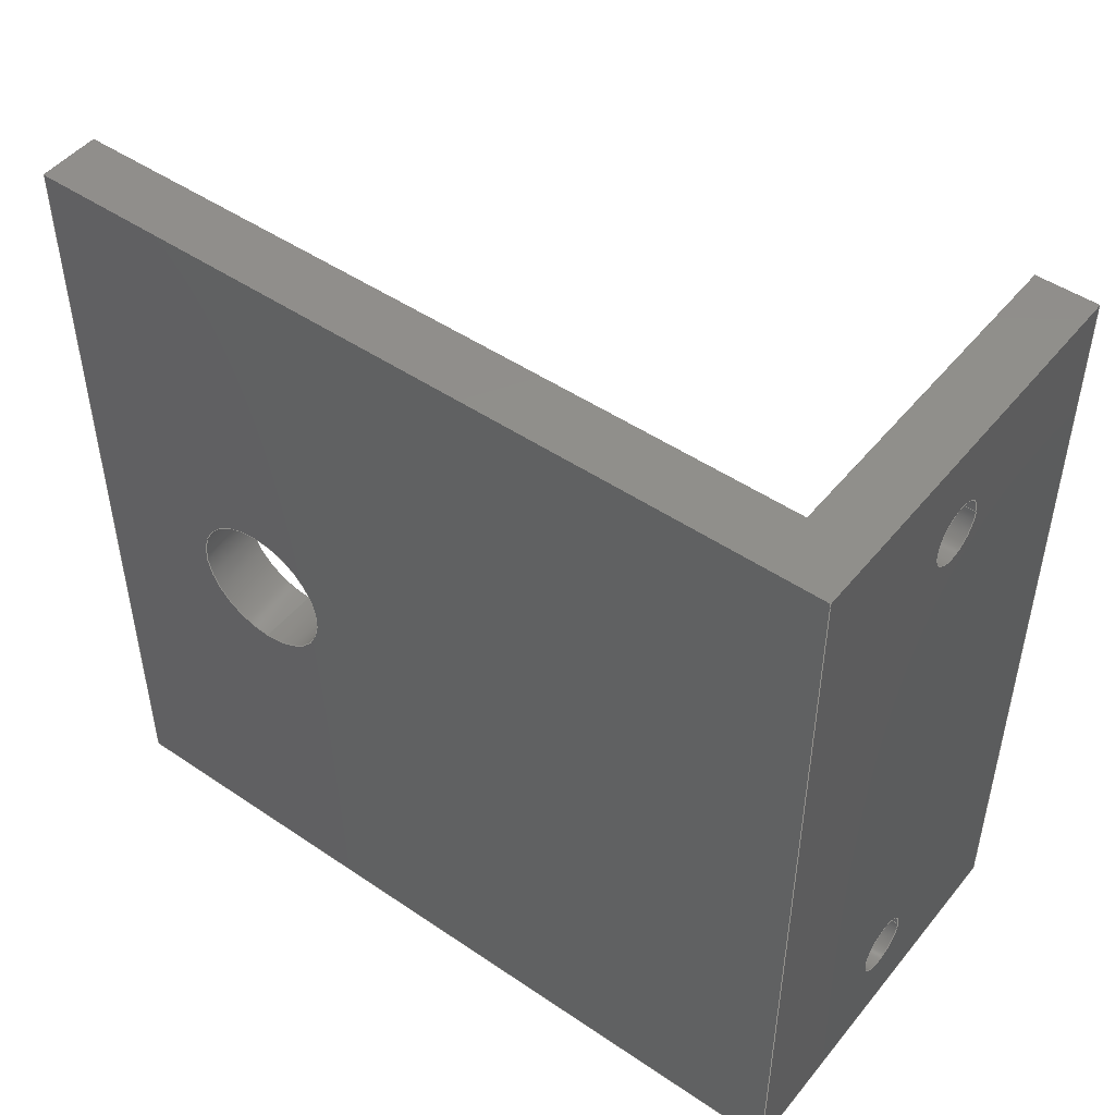
<metadata>
{"format":"step","ext":"stp","renderer":"f3d","projection":"perspective","resolution":1024,"background":"white","views":[{"elev":48.3,"azim":-52.8,"up":"+Z"}]}
</metadata>
<code>
ISO-10303-21;
DATA;
#1=DIRECTION('',(0,1,0));
#2=VECTOR('',#1,3);
#3=CARTESIAN_POINT('',(20,0,0));
#4=LINE('',#3,#2);
#5=DIRECTION('',(-1,0,0));
#6=VECTOR('',#5,17);
#7=CARTESIAN_POINT('',(20,3,0));
#8=LINE('',#7,#6);
#9=DIRECTION('',(0,1,0));
#10=VECTOR('',#9,37);
#11=CARTESIAN_POINT('',(3,3,0));
#12=LINE('',#11,#10);
#13=DIRECTION('',(-1,0,0));
#14=VECTOR('',#13,3);
#15=CARTESIAN_POINT('',(3,40,0));
#16=LINE('',#15,#14);
#17=DIRECTION('',(0,-1,0));
#18=VECTOR('',#17,40);
#19=CARTESIAN_POINT('',(0,40,0));
#20=LINE('',#19,#18);
#21=DIRECTION('',(1,0,0));
#22=VECTOR('',#21,20);
#23=CARTESIAN_POINT('',(0,0,0));
#24=LINE('',#23,#22);
#25=DIRECTION('',(0,0,1));
#26=VECTOR('',#25,40);
#27=CARTESIAN_POINT('',(20,0,0));
#28=LINE('',#27,#26);
#29=DIRECTION('',(0,0,1));
#30=VECTOR('',#29,40);
#31=CARTESIAN_POINT('',(0,0,0));
#32=LINE('',#31,#30);
#33=CARTESIAN_POINT('',(10,0,5));
#34=DIRECTION('',(0,1,0));
#35=DIRECTION('',(1,0,0));
#36=AXIS2_PLACEMENT_3D('',#33,#34,#35);
#37=CARTESIAN_POINT('',(10,0,5));
#38=DIRECTION('',(0,1,0));
#39=DIRECTION('',(-1,0,0));
#40=AXIS2_PLACEMENT_3D('',#37,#38,#39);
#41=CARTESIAN_POINT('',(10,0,35));
#42=DIRECTION('',(0,1,0));
#43=DIRECTION('',(1,0,0));
#44=AXIS2_PLACEMENT_3D('',#41,#42,#43);
#45=CARTESIAN_POINT('',(10,0,35));
#46=DIRECTION('',(0,1,0));
#47=DIRECTION('',(-1,0,0));
#48=AXIS2_PLACEMENT_3D('',#45,#46,#47);
#49=DIRECTION('',(0,0,1));
#50=VECTOR('',#49,40);
#51=CARTESIAN_POINT('',(0,40,0));
#52=LINE('',#51,#50);
#53=CARTESIAN_POINT('',(0,30,20));
#54=DIRECTION('',(1,0,0));
#55=DIRECTION('',(0,0,-1));
#56=AXIS2_PLACEMENT_3D('',#53,#54,#55);
#57=CARTESIAN_POINT('',(0,30,20));
#58=DIRECTION('',(1,0,0));
#59=DIRECTION('',(0,0,1));
#60=AXIS2_PLACEMENT_3D('',#57,#58,#59);
#61=DIRECTION('',(0,0,1));
#62=VECTOR('',#61,40);
#63=CARTESIAN_POINT('',(3,40,0));
#64=LINE('',#63,#62);
#65=DIRECTION('',(0,0,1));
#66=VECTOR('',#65,40);
#67=CARTESIAN_POINT('',(3,3,0));
#68=LINE('',#67,#66);
#69=CARTESIAN_POINT('',(3,30,20));
#70=DIRECTION('',(1,0,0));
#71=DIRECTION('',(0,0,-1));
#72=AXIS2_PLACEMENT_3D('',#69,#70,#71);
#73=CARTESIAN_POINT('',(3,30,20));
#74=DIRECTION('',(1,0,0));
#75=DIRECTION('',(0,0,1));
#76=AXIS2_PLACEMENT_3D('',#73,#74,#75);
#77=DIRECTION('',(0,0,1));
#78=VECTOR('',#77,40);
#79=CARTESIAN_POINT('',(20,3,0));
#80=LINE('',#79,#78);
#81=CARTESIAN_POINT('',(10,3,5));
#82=DIRECTION('',(0,1,0));
#83=DIRECTION('',(1,0,0));
#84=AXIS2_PLACEMENT_3D('',#81,#82,#83);
#85=CARTESIAN_POINT('',(10,3,5));
#86=DIRECTION('',(0,1,0));
#87=DIRECTION('',(-1,0,0));
#88=AXIS2_PLACEMENT_3D('',#85,#86,#87);
#89=CARTESIAN_POINT('',(10,3,35));
#90=DIRECTION('',(0,1,0));
#91=DIRECTION('',(1,0,0));
#92=AXIS2_PLACEMENT_3D('',#89,#90,#91);
#93=CARTESIAN_POINT('',(10,3,35));
#94=DIRECTION('',(0,1,0));
#95=DIRECTION('',(-1,0,0));
#96=AXIS2_PLACEMENT_3D('',#93,#94,#95);
#97=DIRECTION('',(0,1,0));
#98=VECTOR('',#97,3);
#99=CARTESIAN_POINT('',(20,0,40));
#100=LINE('',#99,#98);
#101=DIRECTION('',(1,0,0));
#102=VECTOR('',#101,20);
#103=CARTESIAN_POINT('',(0,0,40));
#104=LINE('',#103,#102);
#105=DIRECTION('',(0,-1,0));
#106=VECTOR('',#105,40);
#107=CARTESIAN_POINT('',(0,40,40));
#108=LINE('',#107,#106);
#109=DIRECTION('',(-1,0,0));
#110=VECTOR('',#109,3);
#111=CARTESIAN_POINT('',(3,40,40));
#112=LINE('',#111,#110);
#113=DIRECTION('',(0,1,0));
#114=VECTOR('',#113,37);
#115=CARTESIAN_POINT('',(3,3,40));
#116=LINE('',#115,#114);
#117=DIRECTION('',(-1,0,0));
#118=VECTOR('',#117,17);
#119=CARTESIAN_POINT('',(20,3,40));
#120=LINE('',#119,#118);
#121=DIRECTION('',(0,-1,0));
#122=VECTOR('',#121,3);
#123=CARTESIAN_POINT('',(11.5,3,5));
#124=LINE('',#123,#122);
#125=DIRECTION('',(0,-1,0));
#126=VECTOR('',#125,3);
#127=CARTESIAN_POINT('',(8.5,3,5));
#128=LINE('',#127,#126);
#129=DIRECTION('',(0,-1,0));
#130=VECTOR('',#129,3);
#131=CARTESIAN_POINT('',(11.5,3,35));
#132=LINE('',#131,#130);
#133=DIRECTION('',(0,-1,0));
#134=VECTOR('',#133,3);
#135=CARTESIAN_POINT('',(8.5,3,35));
#136=LINE('',#135,#134);
#137=DIRECTION('',(-1,0,0));
#138=VECTOR('',#137,3);
#139=CARTESIAN_POINT('',(3,30,16.5));
#140=LINE('',#139,#138);
#141=DIRECTION('',(-1,0,0));
#142=VECTOR('',#141,3);
#143=CARTESIAN_POINT('',(3,30,23.5));
#144=LINE('',#143,#142);
#145=CARTESIAN_POINT('',(20,0,0));
#146=CARTESIAN_POINT('',(20,3,0));
#147=VERTEX_POINT('',#145);
#148=VERTEX_POINT('',#146);
#149=CARTESIAN_POINT('',(3,3,0));
#150=VERTEX_POINT('',#149);
#151=CARTESIAN_POINT('',(3,40,0));
#152=VERTEX_POINT('',#151);
#153=CARTESIAN_POINT('',(0,40,0));
#154=VERTEX_POINT('',#153);
#155=CARTESIAN_POINT('',(0,0,0));
#156=VERTEX_POINT('',#155);
#157=CARTESIAN_POINT('',(20,0,40));
#158=CARTESIAN_POINT('',(20,3,40));
#159=VERTEX_POINT('',#157);
#160=VERTEX_POINT('',#158);
#161=CARTESIAN_POINT('',(3,3,40));
#162=VERTEX_POINT('',#161);
#163=CARTESIAN_POINT('',(3,40,40));
#164=VERTEX_POINT('',#163);
#165=CARTESIAN_POINT('',(0,40,40));
#166=VERTEX_POINT('',#165);
#167=CARTESIAN_POINT('',(0,0,40));
#168=VERTEX_POINT('',#167);
#169=CARTESIAN_POINT('',(3,30,16.5));
#170=CARTESIAN_POINT('',(3,30,23.5));
#171=VERTEX_POINT('',#169);
#172=VERTEX_POINT('',#170);
#173=CARTESIAN_POINT('',(0,30,16.5));
#174=CARTESIAN_POINT('',(0,30,23.5));
#175=VERTEX_POINT('',#173);
#176=VERTEX_POINT('',#174);
#177=CARTESIAN_POINT('',(11.5,3,5));
#178=CARTESIAN_POINT('',(8.5,3,5));
#179=VERTEX_POINT('',#177);
#180=VERTEX_POINT('',#178);
#181=CARTESIAN_POINT('',(11.5,3,35));
#182=CARTESIAN_POINT('',(8.5,3,35));
#183=VERTEX_POINT('',#181);
#184=VERTEX_POINT('',#182);
#185=CARTESIAN_POINT('',(11.5,0,5));
#186=CARTESIAN_POINT('',(8.5,0,5));
#187=VERTEX_POINT('',#185);
#188=VERTEX_POINT('',#186);
#189=CARTESIAN_POINT('',(11.5,0,35));
#190=CARTESIAN_POINT('',(8.5,0,35));
#191=VERTEX_POINT('',#189);
#192=VERTEX_POINT('',#190);
#193=CARTESIAN_POINT('',(0,0,0));
#194=DIRECTION('',(0,0,1));
#195=DIRECTION('',(1,0,0));
#196=AXIS2_PLACEMENT_3D('',#193,#194,#195);
#197=PLANE('',#196);
#198=ORIENTED_EDGE('',*,*,#448,.T.);
#199=ORIENTED_EDGE('',*,*,#449,.T.);
#200=ORIENTED_EDGE('',*,*,#450,.T.);
#201=ORIENTED_EDGE('',*,*,#451,.T.);
#202=ORIENTED_EDGE('',*,*,#452,.T.);
#203=ORIENTED_EDGE('',*,*,#453,.T.);
#204=EDGE_LOOP('',(#198,#199,#200,#201,#202,#203));
#205=FACE_OUTER_BOUND('',#204,.F.);
#206=ADVANCED_FACE('',(#205),#197,.F.);
#207=CARTESIAN_POINT('',(20,0,0));
#208=DIRECTION('',(1,0,0));
#209=DIRECTION('',(0,1,0));
#210=AXIS2_PLACEMENT_3D('',#207,#208,#209);
#211=PLANE('',#210);
#212=ORIENTED_EDGE('',*,*,#448,.F.);
#213=ORIENTED_EDGE('',*,*,#454,.T.);
#214=ORIENTED_EDGE('',*,*,#455,.T.);
#215=ORIENTED_EDGE('',*,*,#456,.F.);
#216=EDGE_LOOP('',(#212,#213,#214,#215));
#217=FACE_OUTER_BOUND('',#216,.F.);
#218=ADVANCED_FACE('',(#217),#211,.T.);
#219=CARTESIAN_POINT('',(0,0,0));
#220=DIRECTION('',(0,-1,0));
#221=DIRECTION('',(1,0,0));
#222=AXIS2_PLACEMENT_3D('',#219,#220,#221);
#223=PLANE('',#222);
#224=ORIENTED_EDGE('',*,*,#453,.F.);
#225=ORIENTED_EDGE('',*,*,#457,.T.);
#226=ORIENTED_EDGE('',*,*,#458,.T.);
#227=ORIENTED_EDGE('',*,*,#454,.F.);
#228=EDGE_LOOP('',(#224,#225,#226,#227));
#229=FACE_OUTER_BOUND('',#228,.F.);
#230=ORIENTED_EDGE('',*,*,#459,.F.);
#231=ORIENTED_EDGE('',*,*,#460,.F.);
#232=EDGE_LOOP('',(#230,#231));
#233=FACE_BOUND('',#232,.F.);
#234=ORIENTED_EDGE('',*,*,#461,.F.);
#235=ORIENTED_EDGE('',*,*,#462,.F.);
#236=EDGE_LOOP('',(#234,#235));
#237=FACE_BOUND('',#236,.F.);
#238=ADVANCED_FACE('',(#229,#233,#237),#223,.T.);
#239=CARTESIAN_POINT('',(0,40,0));
#240=DIRECTION('',(-1,0,0));
#241=DIRECTION('',(0,-1,0));
#242=AXIS2_PLACEMENT_3D('',#239,#240,#241);
#243=PLANE('',#242);
#244=ORIENTED_EDGE('',*,*,#452,.F.);
#245=ORIENTED_EDGE('',*,*,#463,.T.);
#246=ORIENTED_EDGE('',*,*,#464,.T.);
#247=ORIENTED_EDGE('',*,*,#457,.F.);
#248=EDGE_LOOP('',(#244,#245,#246,#247));
#249=FACE_OUTER_BOUND('',#248,.F.);
#250=ORIENTED_EDGE('',*,*,#465,.F.);
#251=ORIENTED_EDGE('',*,*,#466,.F.);
#252=EDGE_LOOP('',(#250,#251));
#253=FACE_BOUND('',#252,.F.);
#254=ADVANCED_FACE('',(#249,#253),#243,.T.);
#255=CARTESIAN_POINT('',(3,40,0));
#256=DIRECTION('',(0,1,0));
#257=DIRECTION('',(-1,0,0));
#258=AXIS2_PLACEMENT_3D('',#255,#256,#257);
#259=PLANE('',#258);
#260=ORIENTED_EDGE('',*,*,#451,.F.);
#261=ORIENTED_EDGE('',*,*,#467,.T.);
#262=ORIENTED_EDGE('',*,*,#468,.T.);
#263=ORIENTED_EDGE('',*,*,#463,.F.);
#264=EDGE_LOOP('',(#260,#261,#262,#263));
#265=FACE_OUTER_BOUND('',#264,.F.);
#266=ADVANCED_FACE('',(#265),#259,.T.);
#267=CARTESIAN_POINT('',(3,3,0));
#268=DIRECTION('',(1,0,0));
#269=DIRECTION('',(0,1,0));
#270=AXIS2_PLACEMENT_3D('',#267,#268,#269);
#271=PLANE('',#270);
#272=ORIENTED_EDGE('',*,*,#450,.F.);
#273=ORIENTED_EDGE('',*,*,#469,.T.);
#274=ORIENTED_EDGE('',*,*,#470,.T.);
#275=ORIENTED_EDGE('',*,*,#467,.F.);
#276=EDGE_LOOP('',(#272,#273,#274,#275));
#277=FACE_OUTER_BOUND('',#276,.F.);
#278=ORIENTED_EDGE('',*,*,#471,.T.);
#279=ORIENTED_EDGE('',*,*,#472,.T.);
#280=EDGE_LOOP('',(#278,#279));
#281=FACE_BOUND('',#280,.F.);
#282=ADVANCED_FACE('',(#277,#281),#271,.T.);
#283=CARTESIAN_POINT('',(20,3,0));
#284=DIRECTION('',(0,1,0));
#285=DIRECTION('',(-1,0,0));
#286=AXIS2_PLACEMENT_3D('',#283,#284,#285);
#287=PLANE('',#286);
#288=ORIENTED_EDGE('',*,*,#449,.F.);
#289=ORIENTED_EDGE('',*,*,#456,.T.);
#290=ORIENTED_EDGE('',*,*,#473,.T.);
#291=ORIENTED_EDGE('',*,*,#469,.F.);
#292=EDGE_LOOP('',(#288,#289,#290,#291));
#293=FACE_OUTER_BOUND('',#292,.F.);
#294=ORIENTED_EDGE('',*,*,#474,.T.);
#295=ORIENTED_EDGE('',*,*,#475,.T.);
#296=EDGE_LOOP('',(#294,#295));
#297=FACE_BOUND('',#296,.F.);
#298=ORIENTED_EDGE('',*,*,#476,.T.);
#299=ORIENTED_EDGE('',*,*,#477,.T.);
#300=EDGE_LOOP('',(#298,#299));
#301=FACE_BOUND('',#300,.F.);
#302=ADVANCED_FACE('',(#293,#297,#301),#287,.T.);
#303=CARTESIAN_POINT('',(0,0,40));
#304=DIRECTION('',(0,0,1));
#305=DIRECTION('',(1,0,0));
#306=AXIS2_PLACEMENT_3D('',#303,#304,#305);
#307=PLANE('',#306);
#308=ORIENTED_EDGE('',*,*,#455,.F.);
#309=ORIENTED_EDGE('',*,*,#458,.F.);
#310=ORIENTED_EDGE('',*,*,#464,.F.);
#311=ORIENTED_EDGE('',*,*,#468,.F.);
#312=ORIENTED_EDGE('',*,*,#470,.F.);
#313=ORIENTED_EDGE('',*,*,#473,.F.);
#314=EDGE_LOOP('',(#308,#309,#310,#311,#312,#313));
#315=FACE_OUTER_BOUND('',#314,.F.);
#316=ADVANCED_FACE('',(#315),#307,.T.);
#317=CARTESIAN_POINT('',(10,3,5));
#318=DIRECTION('',(0,1,0));
#319=DIRECTION('',(1,0,0));
#320=AXIS2_PLACEMENT_3D('',#317,#318,#319);
#321=CYLINDRICAL_SURFACE('',#320,1.5);
#322=ORIENTED_EDGE('',*,*,#474,.F.);
#323=ORIENTED_EDGE('',*,*,#478,.T.);
#324=ORIENTED_EDGE('',*,*,#459,.T.);
#325=ORIENTED_EDGE('',*,*,#479,.F.);
#326=EDGE_LOOP('',(#322,#323,#324,#325));
#327=FACE_OUTER_BOUND('',#326,.F.);
#328=ADVANCED_FACE('',(#327),#321,.F.);
#329=CARTESIAN_POINT('',(10,3,5));
#330=DIRECTION('',(0,1,0));
#331=DIRECTION('',(1,0,0));
#332=AXIS2_PLACEMENT_3D('',#329,#330,#331);
#333=CYLINDRICAL_SURFACE('',#332,1.5);
#334=ORIENTED_EDGE('',*,*,#475,.F.);
#335=ORIENTED_EDGE('',*,*,#479,.T.);
#336=ORIENTED_EDGE('',*,*,#460,.T.);
#337=ORIENTED_EDGE('',*,*,#478,.F.);
#338=EDGE_LOOP('',(#334,#335,#336,#337));
#339=FACE_OUTER_BOUND('',#338,.F.);
#340=ADVANCED_FACE('',(#339),#333,.F.);
#341=CARTESIAN_POINT('',(10,3,35));
#342=DIRECTION('',(0,1,0));
#343=DIRECTION('',(1,0,0));
#344=AXIS2_PLACEMENT_3D('',#341,#342,#343);
#345=CYLINDRICAL_SURFACE('',#344,1.5);
#346=ORIENTED_EDGE('',*,*,#476,.F.);
#347=ORIENTED_EDGE('',*,*,#480,.T.);
#348=ORIENTED_EDGE('',*,*,#461,.T.);
#349=ORIENTED_EDGE('',*,*,#481,.F.);
#350=EDGE_LOOP('',(#346,#347,#348,#349));
#351=FACE_OUTER_BOUND('',#350,.F.);
#352=ADVANCED_FACE('',(#351),#345,.F.);
#353=CARTESIAN_POINT('',(10,3,35));
#354=DIRECTION('',(0,1,0));
#355=DIRECTION('',(1,0,0));
#356=AXIS2_PLACEMENT_3D('',#353,#354,#355);
#357=CYLINDRICAL_SURFACE('',#356,1.5);
#358=ORIENTED_EDGE('',*,*,#477,.F.);
#359=ORIENTED_EDGE('',*,*,#481,.T.);
#360=ORIENTED_EDGE('',*,*,#462,.T.);
#361=ORIENTED_EDGE('',*,*,#480,.F.);
#362=EDGE_LOOP('',(#358,#359,#360,#361));
#363=FACE_OUTER_BOUND('',#362,.F.);
#364=ADVANCED_FACE('',(#363),#357,.F.);
#365=CARTESIAN_POINT('',(3,30,20));
#366=DIRECTION('',(1,0,0));
#367=DIRECTION('',(0,0,-1));
#368=AXIS2_PLACEMENT_3D('',#365,#366,#367);
#369=CYLINDRICAL_SURFACE('',#368,3.5);
#370=ORIENTED_EDGE('',*,*,#471,.F.);
#371=ORIENTED_EDGE('',*,*,#482,.T.);
#372=ORIENTED_EDGE('',*,*,#465,.T.);
#373=ORIENTED_EDGE('',*,*,#483,.F.);
#374=EDGE_LOOP('',(#370,#371,#372,#373));
#375=FACE_OUTER_BOUND('',#374,.F.);
#376=ADVANCED_FACE('',(#375),#369,.F.);
#377=CARTESIAN_POINT('',(3,30,20));
#378=DIRECTION('',(1,0,0));
#379=DIRECTION('',(0,0,-1));
#380=AXIS2_PLACEMENT_3D('',#377,#378,#379);
#381=CYLINDRICAL_SURFACE('',#380,3.5);
#382=ORIENTED_EDGE('',*,*,#472,.F.);
#383=ORIENTED_EDGE('',*,*,#483,.T.);
#384=ORIENTED_EDGE('',*,*,#466,.T.);
#385=ORIENTED_EDGE('',*,*,#482,.F.);
#386=EDGE_LOOP('',(#382,#383,#384,#385));
#387=FACE_OUTER_BOUND('',#386,.F.);
#388=ADVANCED_FACE('',(#387),#381,.F.);
#389=CLOSED_SHELL('',(#206,#218,#238,#254,#266,#282,#302,#316,#328,#340,#352,
#364,#376,#388));
#390=MANIFOLD_SOLID_BREP('',#389);
#391=(LENGTH_UNIT()NAMED_UNIT(*)SI_UNIT(.MILLI.,.METRE.));
#392=DIMENSIONAL_EXPONENTS(0,0,0,0,0,0,0);
#393=(NAMED_UNIT(*)PLANE_ANGLE_UNIT()SI_UNIT($,.RADIAN.));
#394=PLANE_ANGLE_MEASURE_WITH_UNIT(PLANE_ANGLE_MEASURE(0.01745),#393);
#395=(CONVERSION_BASED_UNIT('DEGREE',#394)NAMED_UNIT(#392)PLANE_ANGLE_UNIT());
#396=(NAMED_UNIT(*)SI_UNIT($,.STERADIAN.)SOLID_ANGLE_UNIT());
#397=UNCERTAINTY_MEASURE_WITH_UNIT(LENGTH_MEASURE(0.006),#391,'closure',
'Maximum model space distance between geometric entities at asserted connectivities');
#398=(GEOMETRIC_REPRESENTATION_CONTEXT(3)GLOBAL_UNCERTAINTY_ASSIGNED_CONTEXT((
#397))GLOBAL_UNIT_ASSIGNED_CONTEXT((#391,#395,#396))REPRESENTATION_CONTEXT
('ID1','3'));
#399=APPLICATION_CONTEXT(
'CONFIGURATION CONTROLLED 3D DESIGNS OF MECHANICAL PARTS AND ASSEMBLIES');
#400=APPLICATION_PROTOCOL_DEFINITION('international standard',
'config_control_design',1994,#399);
#401=DESIGN_CONTEXT('',#399,'design');
#402=MECHANICAL_CONTEXT('',#399,'mechanical');
#403=PRODUCT('SUPPORT_ROULEAU','SUPPORT_ROULEAU','NOT SPECIFIED',(#402));
#404=PRODUCT_DEFINITION_FORMATION_WITH_SPECIFIED_SOURCE('6','LAST_VERSION',#403,
.MADE.);
#405=PRODUCT_CATEGORY('part','');
#406=PRODUCT_RELATED_PRODUCT_CATEGORY('detail','',(#403));
#407=PRODUCT_CATEGORY_RELATIONSHIP('','',#405,#406);
#408=SECURITY_CLASSIFICATION_LEVEL('unclassified');
#409=SECURITY_CLASSIFICATION('','',#408);
#410=CC_DESIGN_SECURITY_CLASSIFICATION(#409,(#404));
#411=APPROVAL_STATUS('approved');
#412=APPROVAL(#411,'');
#413=CC_DESIGN_APPROVAL(#412,(#409,#404,#485));
#414=CALENDAR_DATE(112,28,3);
#415=COORDINATED_UNIVERSAL_TIME_OFFSET(2,0,.AHEAD.);
#416=LOCAL_TIME(19,1,55,#415);
#417=DATE_AND_TIME(#414,#416);
#418=APPROVAL_DATE_TIME(#417,#412);
#419=DATE_TIME_ROLE('creation_date');
#420=CC_DESIGN_DATE_AND_TIME_ASSIGNMENT(#417,#419,(#485));
#421=DATE_TIME_ROLE('classification_date');
#422=CC_DESIGN_DATE_AND_TIME_ASSIGNMENT(#417,#421,(#409));
#423=PERSON('UNSPECIFIED','UNSPECIFIED',$,$,$,$);
#424=ORGANIZATION('UNSPECIFIED','UNSPECIFIED','UNSPECIFIED');
#425=PERSON_AND_ORGANIZATION(#423,#424);
#426=APPROVAL_ROLE('approver');
#427=APPROVAL_PERSON_ORGANIZATION(#425,#412,#426);
#428=PERSON_AND_ORGANIZATION_ROLE('creator');
#429=CC_DESIGN_PERSON_AND_ORGANIZATION_ASSIGNMENT(#425,#428,(#404,#485));
#430=PERSON_AND_ORGANIZATION_ROLE('design_supplier');
#431=CC_DESIGN_PERSON_AND_ORGANIZATION_ASSIGNMENT(#425,#430,(#404));
#432=PERSON_AND_ORGANIZATION_ROLE('classification_officer');
#433=CC_DESIGN_PERSON_AND_ORGANIZATION_ASSIGNMENT(#425,#432,(#409));
#434=PERSON_AND_ORGANIZATION_ROLE('design_owner');
#435=CC_DESIGN_PERSON_AND_ORGANIZATION_ASSIGNMENT(#425,#434,(#403));
#436=CIRCLE('',#36,1.5);
#437=CIRCLE('',#40,1.5);
#438=CIRCLE('',#44,1.5);
#439=CIRCLE('',#48,1.5);
#440=CIRCLE('',#56,3.5);
#441=CIRCLE('',#60,3.5);
#442=CIRCLE('',#72,3.5);
#443=CIRCLE('',#76,3.5);
#444=CIRCLE('',#84,1.5);
#445=CIRCLE('',#88,1.5);
#446=CIRCLE('',#92,1.5);
#447=CIRCLE('',#96,1.5);
#448=EDGE_CURVE('',#147,#148,#4,.T.);
#449=EDGE_CURVE('',#148,#150,#8,.T.);
#450=EDGE_CURVE('',#150,#152,#12,.T.);
#451=EDGE_CURVE('',#152,#154,#16,.T.);
#452=EDGE_CURVE('',#154,#156,#20,.T.);
#453=EDGE_CURVE('',#156,#147,#24,.T.);
#454=EDGE_CURVE('',#147,#159,#28,.T.);
#455=EDGE_CURVE('',#159,#160,#100,.T.);
#456=EDGE_CURVE('',#148,#160,#80,.T.);
#457=EDGE_CURVE('',#156,#168,#32,.T.);
#458=EDGE_CURVE('',#168,#159,#104,.T.);
#459=EDGE_CURVE('',#187,#188,#436,.T.);
#460=EDGE_CURVE('',#188,#187,#437,.T.);
#461=EDGE_CURVE('',#191,#192,#438,.T.);
#462=EDGE_CURVE('',#192,#191,#439,.T.);
#463=EDGE_CURVE('',#154,#166,#52,.T.);
#464=EDGE_CURVE('',#166,#168,#108,.T.);
#465=EDGE_CURVE('',#175,#176,#440,.T.);
#466=EDGE_CURVE('',#176,#175,#441,.T.);
#467=EDGE_CURVE('',#152,#164,#64,.T.);
#468=EDGE_CURVE('',#164,#166,#112,.T.);
#469=EDGE_CURVE('',#150,#162,#68,.T.);
#470=EDGE_CURVE('',#162,#164,#116,.T.);
#471=EDGE_CURVE('',#171,#172,#442,.T.);
#472=EDGE_CURVE('',#172,#171,#443,.T.);
#473=EDGE_CURVE('',#160,#162,#120,.T.);
#474=EDGE_CURVE('',#179,#180,#444,.T.);
#475=EDGE_CURVE('',#180,#179,#445,.T.);
#476=EDGE_CURVE('',#183,#184,#446,.T.);
#477=EDGE_CURVE('',#184,#183,#447,.T.);
#478=EDGE_CURVE('',#179,#187,#124,.T.);
#479=EDGE_CURVE('',#180,#188,#128,.T.);
#480=EDGE_CURVE('',#183,#191,#132,.T.);
#481=EDGE_CURVE('',#184,#192,#136,.T.);
#482=EDGE_CURVE('',#171,#175,#140,.T.);
#483=EDGE_CURVE('',#172,#176,#144,.T.);
#484=ADVANCED_BREP_SHAPE_REPRESENTATION('',(#390),#398);
#485=PRODUCT_DEFINITION('design','',#404,#401);
#486=PRODUCT_DEFINITION_SHAPE('','SHAPE FOR SUPPORT_ROULEAU.',#485);
#487=SHAPE_DEFINITION_REPRESENTATION(#486,#484);
ENDSEC;
END-ISO-10303-21;

</code>
